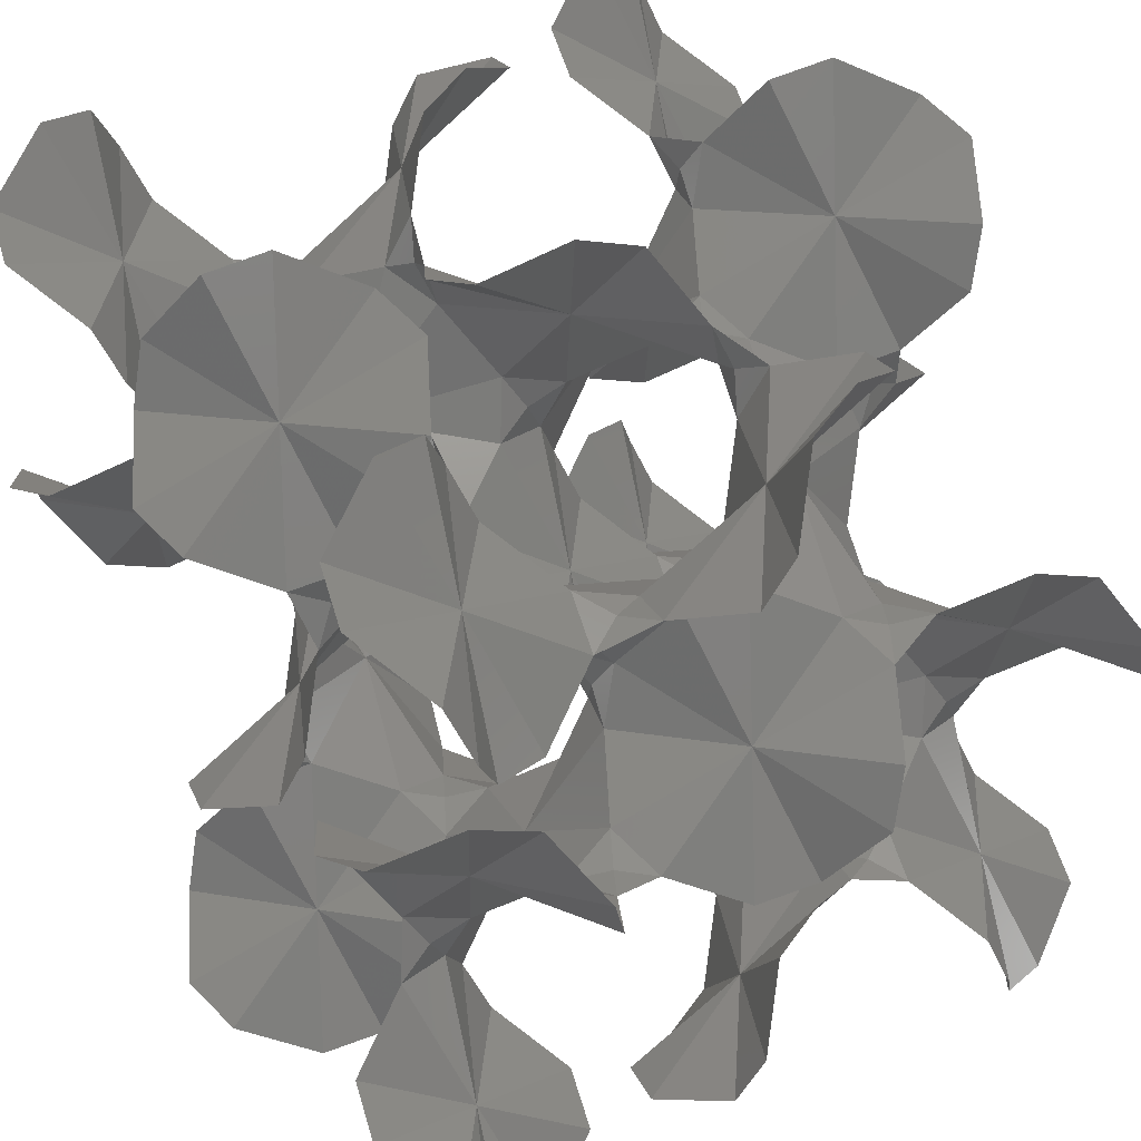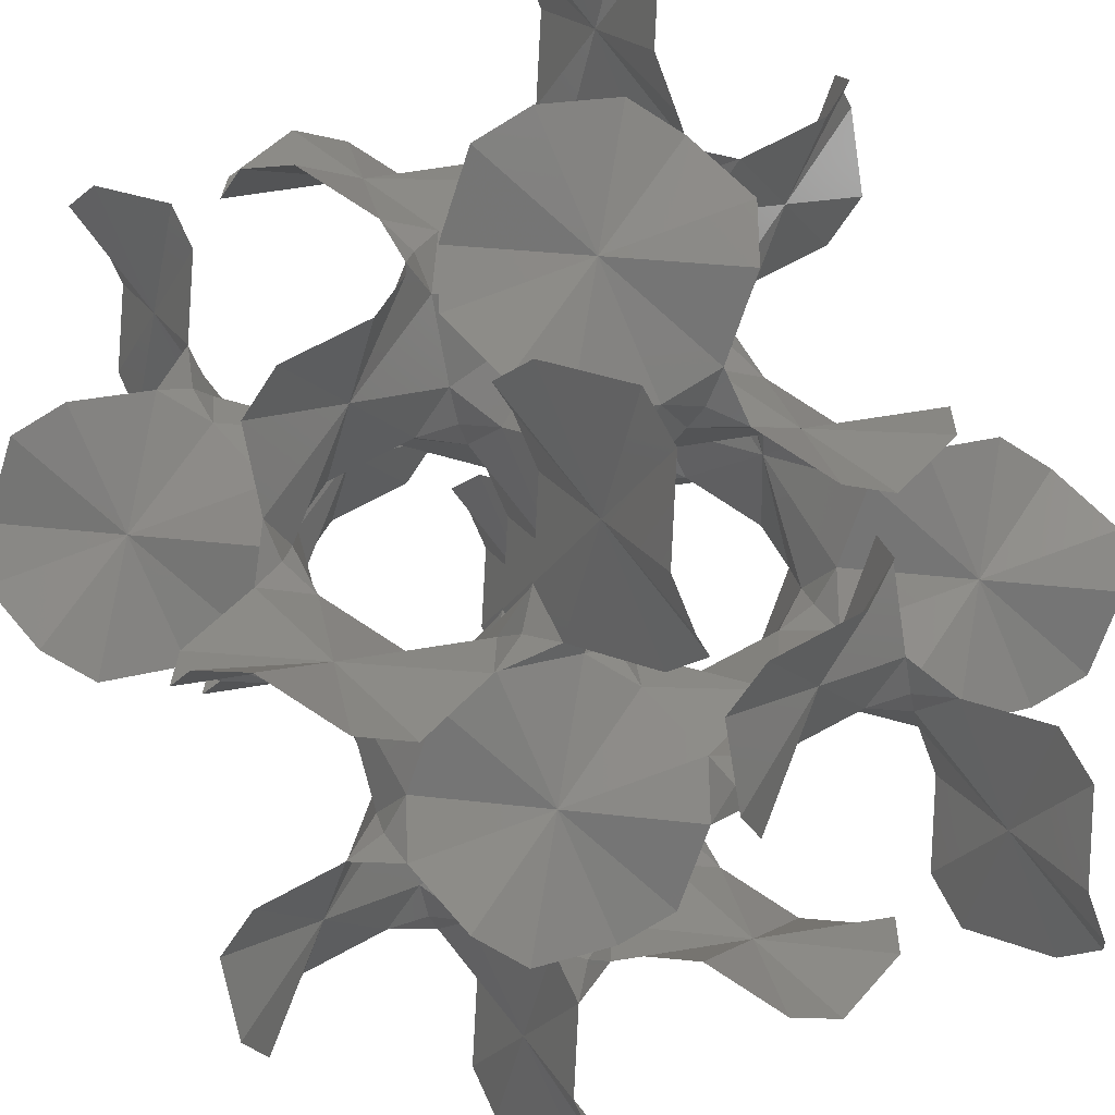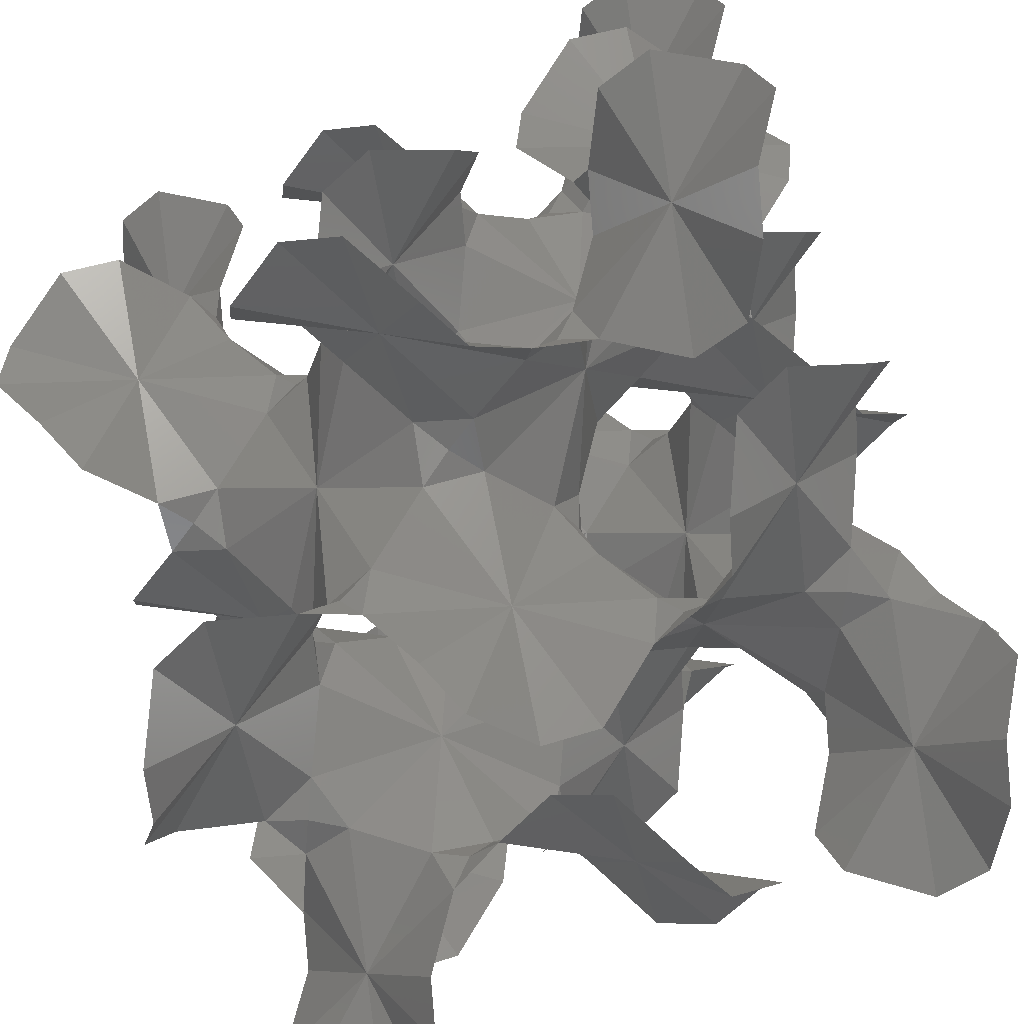
<metadata>
{"format":"stl","ext":"stl","renderer":"f3d","projection":"perspective","resolution":1024,"background":"white","views":[{"elev":39.4,"azim":56.8,"up":"+Z"},{"elev":-38.8,"azim":40.2,"up":"+Z"},{"elev":-72.2,"azim":-65.4,"up":"+Y"}]}
</metadata>
<code>
# stl→obj: 369 verts, 540 faces
v 0 1.992 2.988
v 0.498 1.708 3.131
v 0.2846 2.49 2.846
v -0.498 2.277 3.131
v -0.2846 1.494 2.846
v 1.992 1.992 1.992
v 1.494 1.138 3.7
v 2.277 0.8537 3.486
v 2.846 0.2846 2.49
v 3.131 0.498 1.708
v 3.7 1.494 1.138
v 3.486 2.277 0.8537
v 2.49 2.846 0.2846
v 1.708 3.131 0.498
v 1.138 3.7 1.494
v 0.8537 3.486 2.277
v -1.665e-16 5.551e-17 3.984
v -0.8537 0.498 2.277
v -1.138 -0.2846 2.49
v -1.708 -0.8537 3.486
v -1.494 -1.138 4.269
v -0.498 -1.708 4.838
v 0.2846 -1.494 5.123
v 0.8537 -0.498 5.692
v 1.138 0.2846 5.478
v 1.708 0.8537 4.482
v 7.968 1.992 2.988
v 7.684 1.494 2.846
v 8.467 1.708 3.131
v 8.253 2.49 2.846
v 7.47 2.277 3.131
v -1.48e-16 3.984 -5.551e-17
v 1.494 2.846 -0.2846
v 0.498 2.277 -0.8537
v -0.2846 2.49 -1.138
v -0.8537 3.486 -1.708
v -1.138 4.269 -1.494
v -1.708 4.838 -0.498
v -1.494 5.123 0.2846
v -0.498 5.692 0.8537
v 0.2846 5.478 1.138
v 0.8537 4.482 1.708
v 1.992 2.988 7.968
v 1.494 2.846 7.684
v 1.708 3.131 8.467
v 2.49 2.846 8.253
v 2.277 3.131 7.47
v 1.992 2.988 -1.388e-16
v 2.277 3.131 -0.498
v 3.984 -3.516e-16 -9.252e-17
v 2.846 -0.2846 1.494
v 2.277 -0.8537 0.498
v 2.49 -1.138 -0.2846
v 3.486 -1.708 -0.8537
v 4.269 -1.494 -1.138
v 4.838 -0.498 -1.708
v 5.123 0.2846 -1.494
v 5.692 0.8537 -0.498
v 5.478 1.138 0.2846
v 4.482 1.708 0.8537
v 2.988 7.968 1.992
v 2.846 7.684 1.494
v 3.131 8.467 1.708
v 2.846 8.253 2.49
v 3.131 7.47 2.277
v 2.988 -5.551e-17 1.992
v 3.131 -0.498 2.277
v 7.968 3.984 3.984
v 8.822 3.486 2.277
v 9.107 4.269 2.49
v 9.676 4.838 3.486
v 9.463 5.123 4.269
v 8.467 5.692 4.838
v 7.684 5.478 5.123
v 7.115 4.482 5.692
v 6.83 3.7 5.478
v 6.261 3.131 4.482
v 6.474 2.846 3.7
v 3.984 3.984 7.968
v 3.486 2.277 8.822
v 4.269 2.49 9.107
v 4.838 3.486 9.676
v 5.123 4.269 9.463
v 5.692 4.838 8.467
v 5.478 5.123 7.684
v 4.482 5.692 7.115
v 3.7 5.478 6.83
v 3.131 4.482 6.261
v 2.846 3.7 6.474
v 3.984 7.968 3.984
v 2.277 8.822 3.486
v 2.49 9.107 4.269
v 3.486 9.676 4.838
v 4.269 9.463 5.123
v 4.838 8.467 5.692
v 5.123 7.684 5.478
v 5.692 7.115 4.482
v 5.478 6.83 3.7
v 4.482 6.261 3.131
v 3.7 6.474 2.846
v 0.9961 3.984 1.992
v 1.138 4.269 2.49
v 1.992 0.9961 3.984
v 2.49 1.138 4.269
v 3.984 1.992 0.9961
v 4.269 2.49 1.138
v 6.939e-17 3.984 3.984
v 1.708 4.838 3.486
v 1.494 5.123 4.269
v 0.498 5.692 4.838
v -0.2846 5.478 5.123
v -0.8537 4.482 5.692
v -1.138 3.7 5.478
v -1.708 3.131 4.482
v -1.494 2.846 3.7
v 3.984 5.551e-17 3.984
v 3.486 1.708 4.838
v 4.269 1.494 5.123
v 4.838 0.498 5.692
v 5.123 -0.2846 5.478
v 5.692 -0.8537 4.482
v 5.478 -1.138 3.7
v 4.482 -1.708 3.131
v 3.7 -1.494 2.846
v 3.984 3.984 -1.064e-16
v 4.838 3.486 1.708
v 5.123 4.269 1.494
v 5.692 4.838 0.498
v 5.478 5.123 -0.2846
v 4.482 5.692 -0.8537
v 3.7 5.478 -1.138
v 3.131 4.482 -1.708
v 2.846 3.7 -1.494
v 1.992 5.976 1.992
v 0.498 6.261 0.8537
v 1.494 6.83 0.2846
v 2.277 7.115 0.498
v 3.486 5.692 3.131
v 2.49 5.123 3.7
v 1.992 1.992 5.976
v 0.8537 0.498 6.261
v 0.2846 1.494 6.83
v 0.498 2.277 7.115
v 3.131 3.486 5.692
v 3.7 2.49 5.123
v 5.976 1.992 1.992
v 6.261 0.8537 0.498
v 6.83 0.2846 1.494
v 7.115 0.498 2.277
v 5.692 3.131 3.486
v 5.123 3.7 2.49
v 5.551e-17 5.976 0.9961
v -0.2846 6.474 1.138
v 7.968 3.984 -1.064e-16
v 7.47 5.692 0.8537
v 8.253 5.478 1.138
v 8.822 4.482 1.708
v 9.107 3.7 1.494
v 9.676 3.131 0.498
v 9.463 2.846 -0.2846
v 8.467 2.277 -0.8537
v 7.684 2.49 -1.138
v 7.115 3.486 -1.708
v 6.83 4.269 -1.494
v 6.261 4.838 -0.498
v 6.474 5.123 0.2846
v 0.9961 4.163e-17 5.976
v 1.138 -0.2846 6.474
v 5.459e-16 7.968 3.984
v 0.8537 7.47 5.692
v 1.138 8.253 5.478
v 1.708 8.822 4.482
v 1.494 9.107 3.7
v 0.498 9.676 3.131
v -0.2846 9.463 2.846
v -0.8537 8.467 2.277
v -1.138 7.684 2.49
v -1.708 7.115 3.486
v -1.494 6.83 4.269
v -0.498 6.261 4.838
v 0.2846 6.474 5.123
v 5.976 0.9961 -1.388e-16
v 6.474 1.138 -0.2846
v 3.984 2.961e-16 7.968
v 5.692 0.8537 7.47
v 5.478 1.138 8.253
v 4.482 1.708 8.822
v 3.7 1.494 9.107
v 3.131 0.498 9.676
v 2.846 -0.2846 9.463
v 2.277 -0.8537 8.467
v 2.49 -1.138 7.684
v 3.486 -1.708 7.115
v 4.269 -1.494 6.83
v 4.838 -0.498 6.261
v 5.123 0.2846 6.474
v 1.992 4.98 3.984
v 2.277 4.838 4.482
v 3.984 1.992 4.98
v 4.482 2.277 4.838
v 4.98 3.984 1.992
v 4.838 4.482 2.277
v 3.886e-16 7.968 -1.064e-16
v -0.8537 7.47 1.708
v -1.138 8.253 1.494
v -1.708 8.822 0.498
v -1.494 9.107 -0.2846
v -0.498 9.676 -0.8537
v 0.2846 9.463 -1.138
v 0.8537 8.467 -1.708
v 1.138 7.684 -1.494
v 1.708 7.115 -0.498
v 7.968 5.976 0.9961
v 7.684 6.474 1.138
v 8.467 6.261 0.8537
v 3.84e-16 4.626e-16 7.968
v 1.708 -0.8537 7.47
v 1.494 -1.138 8.253
v 0.498 -1.708 8.822
v -0.2846 -1.494 9.107
v -0.8537 -0.498 9.676
v -1.138 0.2846 9.463
v -1.708 0.8537 8.467
v -1.494 1.138 7.684
v -0.498 1.708 7.115
v 0.9961 7.968 5.976
v 1.138 7.684 6.474
v 0.8537 8.467 6.261
v 7.968 -1.712e-16 -5.551e-17
v 7.47 1.708 -0.8537
v 8.253 1.494 -1.138
v 8.822 0.498 -1.708
v 9.107 -0.2846 -1.494
v 9.676 -0.8537 -0.498
v 9.463 -1.138 0.2846
v 8.467 -1.708 0.8537
v 7.684 -1.494 1.138
v 7.115 -0.498 1.708
v 5.976 0.9961 7.968
v 6.474 1.138 7.684
v 6.261 0.8537 8.467
v 3.984 3.984 3.984
v 4.269 5.478 2.846
v 5.478 2.846 4.269
v 2.846 4.269 5.478
v 1.992 5.976 5.976
v 3.486 6.261 7.115
v 2.49 6.83 7.684
v 1.708 7.115 7.47
v 5.976 1.992 5.976
v 7.115 3.486 6.261
v 7.684 2.49 6.83
v 7.47 1.708 7.115
v 5.976 5.976 1.992
v 6.261 7.115 3.486
v 6.83 7.684 2.49
v 7.115 7.47 1.708
v 1.665e-16 1.992 6.972
v -0.2846 2.49 6.83
v 7.968 4.811e-16 7.968
v 8.253 1.494 6.83
v 8.822 0.498 6.261
v 9.107 -0.2846 6.474
v 9.676 -0.8537 7.47
v 9.463 -1.138 8.253
v 8.467 -1.708 8.822
v 7.684 -1.494 9.107
v 7.115 -0.498 9.676
v 6.83 0.2846 9.463
v 1.992 6.972 -1.388e-16
v 2.49 6.83 -0.2846
v 1.092e-15 7.968 7.968
v 1.494 6.83 8.253
v 0.498 6.261 8.822
v -0.2846 6.474 9.107
v -0.8537 7.47 9.676
v -1.138 8.253 9.463
v -1.708 8.822 8.467
v -1.494 9.107 7.684
v -0.498 9.676 7.115
v 0.2846 9.463 6.83
v 6.972 -6.939e-17 1.992
v 6.83 -0.2846 2.49
v 7.968 7.968 -9.252e-17
v 6.83 8.253 1.494
v 6.261 8.822 0.498
v 6.474 9.107 -0.2846
v 7.47 9.676 -0.8537
v 8.253 9.463 -1.138
v 8.822 8.467 -1.708
v 9.107 7.684 -1.494
v 9.676 7.115 -0.498
v 9.463 6.83 0.2846
v 2.988 3.984 5.976
v 3.984 5.976 2.988
v 5.976 2.988 3.984
v 5.366e-16 3.984 7.968
v -0.8537 3.486 6.261
v -1.138 4.269 6.474
v -1.708 4.838 7.47
v -1.494 5.123 8.253
v -0.498 5.692 8.822
v 0.2846 5.478 9.107
v 0.8537 4.482 9.676
v 1.138 3.7 9.463
v 7.968 1.992 6.972
v 8.467 2.277 7.115
v 1.943e-16 5.976 4.98
v 7.968 5.976 4.98
v 8.253 6.474 5.123
v 7.47 6.261 4.838
v 3.984 7.968 -5.551e-17
v 3.486 6.261 -0.8537
v 4.269 6.474 -1.138
v 4.838 7.47 -1.708
v 5.123 8.253 -1.494
v 5.692 8.822 -0.498
v 5.478 9.107 0.2846
v 4.482 9.676 0.8537
v 3.7 9.463 1.138
v 1.992 6.972 7.968
v 2.277 7.115 8.467
v 4.98 7.968 5.976
v 5.123 8.253 6.474
v 4.838 7.47 6.261
v 4.98 5.551e-17 5.976
v 5.976 4.98 7.968
v 6.474 5.123 8.253
v 6.261 4.838 7.47
v 5.976 4.98 -1.388e-16
v 7.968 5.551e-17 3.984
v 6.261 -0.8537 3.486
v 6.474 -1.138 4.269
v 7.47 -1.708 4.838
v 8.253 -1.494 5.123
v 8.822 -0.498 5.692
v 9.107 0.2846 5.478
v 9.676 0.8537 4.482
v 9.463 1.138 3.7
v 6.972 7.968 1.992
v 7.115 8.467 2.277
v 7.968 7.968 3.984
v 8.822 7.47 5.692
v 9.107 8.253 5.478
v 9.676 8.822 4.482
v 9.463 9.107 3.7
v 8.467 9.676 3.131
v 7.684 9.463 2.846
v 6.474 6.83 4.269
v 3.984 7.968 7.968
v 5.692 8.822 7.47
v 5.478 9.107 8.253
v 4.482 9.676 8.822
v 3.7 9.463 9.107
v 3.131 8.467 9.676
v 2.846 7.684 9.463
v 4.269 6.474 6.83
v 7.968 3.984 7.968
v 7.47 5.692 8.822
v 8.253 5.478 9.107
v 8.822 4.482 9.676
v 9.107 3.7 9.463
v 9.676 3.131 8.467
v 9.463 2.846 7.684
v 6.83 4.269 6.474
v 3.984 5.976 6.972
v 5.976 6.972 3.984
v 6.972 3.984 5.976
v 5.976 5.976 5.976
f 1 2 3
f 1 3 4
f 1 4 5
f 1 5 2
f 6 3 2
f 6 2 7
f 6 7 8
f 6 8 9
f 6 9 10
f 6 10 11
f 6 11 12
f 6 12 13
f 6 13 14
f 6 14 15
f 6 15 16
f 6 16 3
f 17 2 5
f 17 5 18
f 17 18 19
f 17 19 20
f 17 20 21
f 17 21 22
f 17 22 23
f 17 23 24
f 17 24 25
f 17 25 26
f 17 26 7
f 17 7 2
f 27 28 29
f 27 29 30
f 27 30 31
f 27 31 28
f 32 14 33
f 32 33 34
f 32 34 35
f 32 35 36
f 32 36 37
f 32 37 38
f 32 38 39
f 32 39 40
f 32 40 41
f 32 41 42
f 32 42 15
f 32 15 14
f 43 44 45
f 43 45 46
f 43 46 47
f 43 47 44
f 48 14 13
f 48 13 49
f 48 49 33
f 48 33 14
f 50 10 51
f 50 51 52
f 50 52 53
f 50 53 54
f 50 54 55
f 50 55 56
f 50 56 57
f 50 57 58
f 50 58 59
f 50 59 60
f 50 60 11
f 50 11 10
f 61 62 63
f 61 63 64
f 61 64 65
f 61 65 62
f 66 10 9
f 66 9 67
f 66 67 51
f 66 51 10
f 68 31 30
f 68 30 69
f 68 69 70
f 68 70 71
f 68 71 72
f 68 72 73
f 68 73 74
f 68 74 75
f 68 75 76
f 68 76 77
f 68 77 78
f 68 78 31
f 79 47 46
f 79 46 80
f 79 80 81
f 79 81 82
f 79 82 83
f 79 83 84
f 79 84 85
f 79 85 86
f 79 86 87
f 79 87 88
f 79 88 89
f 79 89 47
f 90 65 64
f 90 64 91
f 90 91 92
f 90 92 93
f 90 93 94
f 90 94 95
f 90 95 96
f 90 96 97
f 90 97 98
f 90 98 99
f 90 99 100
f 90 100 65
f 101 16 15
f 101 15 42
f 101 42 102
f 101 102 16
f 103 8 7
f 103 7 26
f 103 26 104
f 103 104 8
f 105 12 11
f 105 11 60
f 105 60 106
f 105 106 12
f 107 16 102
f 107 102 108
f 107 108 109
f 107 109 110
f 107 110 111
f 107 111 112
f 107 112 113
f 107 113 114
f 107 114 115
f 107 115 4
f 107 4 3
f 107 3 16
f 116 8 104
f 116 104 117
f 116 117 118
f 116 118 119
f 116 119 120
f 116 120 121
f 116 121 122
f 116 122 123
f 116 123 124
f 116 124 67
f 116 67 9
f 116 9 8
f 125 12 106
f 125 106 126
f 125 126 127
f 125 127 128
f 125 128 129
f 125 129 130
f 125 130 131
f 125 131 132
f 125 132 133
f 125 133 49
f 125 49 13
f 125 13 12
f 134 102 42
f 134 42 41
f 134 41 135
f 134 135 136
f 134 136 137
f 134 137 62
f 134 62 65
f 134 65 100
f 134 100 138
f 134 138 139
f 134 139 108
f 134 108 102
f 140 104 26
f 140 26 25
f 140 25 141
f 140 141 142
f 140 142 143
f 140 143 44
f 140 44 47
f 140 47 89
f 140 89 144
f 140 144 145
f 140 145 117
f 140 117 104
f 146 106 60
f 146 60 59
f 146 59 147
f 146 147 148
f 146 148 149
f 146 149 28
f 146 28 31
f 146 31 78
f 146 78 150
f 146 150 151
f 146 151 126
f 146 126 106
f 152 135 41
f 152 41 40
f 152 40 153
f 152 153 135
f 154 155 156
f 154 156 157
f 154 157 158
f 154 158 159
f 154 159 160
f 154 160 161
f 154 161 162
f 154 162 163
f 154 163 164
f 154 164 165
f 154 165 166
f 154 166 155
f 167 25 24
f 167 24 168
f 167 168 141
f 167 141 25
f 169 170 171
f 169 171 172
f 169 172 173
f 169 173 174
f 169 174 175
f 169 175 176
f 169 176 177
f 169 177 178
f 169 178 179
f 169 179 180
f 169 180 181
f 169 181 170
f 182 59 58
f 182 58 183
f 182 183 147
f 182 147 59
f 184 185 186
f 184 186 187
f 184 187 188
f 184 188 189
f 184 189 190
f 184 190 191
f 184 191 192
f 184 192 193
f 184 193 194
f 184 194 195
f 184 195 196
f 184 196 185
f 197 108 139
f 197 139 198
f 197 198 109
f 197 109 108
f 199 117 145
f 199 145 200
f 199 200 118
f 199 118 117
f 201 126 151
f 201 151 202
f 201 202 127
f 201 127 126
f 203 135 153
f 203 153 204
f 203 204 205
f 203 205 206
f 203 206 207
f 203 207 208
f 203 208 209
f 203 209 210
f 203 210 211
f 203 211 212
f 203 212 136
f 203 136 135
f 213 214 215
f 213 215 156
f 213 156 155
f 213 155 214
f 216 141 168
f 216 168 217
f 216 217 218
f 216 218 219
f 216 219 220
f 216 220 221
f 216 221 222
f 216 222 223
f 216 223 224
f 216 224 225
f 216 225 142
f 216 142 141
f 226 227 228
f 226 228 171
f 226 171 170
f 226 170 227
f 229 147 183
f 229 183 230
f 229 230 231
f 229 231 232
f 229 232 233
f 229 233 234
f 229 234 235
f 229 235 236
f 229 236 237
f 229 237 238
f 229 238 148
f 229 148 147
f 239 240 241
f 239 241 186
f 239 186 185
f 239 185 240
f 242 198 139
f 242 139 138
f 242 138 243
f 242 243 202
f 242 202 151
f 242 151 150
f 242 150 244
f 242 244 200
f 242 200 145
f 242 145 144
f 242 144 245
f 242 245 198
f 246 109 198
f 246 198 245
f 246 245 88
f 246 88 87
f 246 87 247
f 246 247 248
f 246 248 249
f 246 249 227
f 246 227 170
f 246 170 181
f 246 181 110
f 246 110 109
f 250 118 200
f 250 200 244
f 250 244 77
f 250 77 76
f 250 76 251
f 250 251 252
f 250 252 253
f 250 253 240
f 250 240 185
f 250 185 196
f 250 196 119
f 250 119 118
f 254 127 202
f 254 202 243
f 254 243 99
f 254 99 98
f 254 98 255
f 254 255 256
f 254 256 257
f 254 257 214
f 254 214 155
f 254 155 166
f 254 166 128
f 254 128 127
f 258 143 142
f 258 142 225
f 258 225 259
f 258 259 143
f 260 253 261
f 260 261 262
f 260 262 263
f 260 263 264
f 260 264 265
f 260 265 266
f 260 266 267
f 260 267 268
f 260 268 269
f 260 269 241
f 260 241 240
f 260 240 253
f 270 136 212
f 270 212 271
f 270 271 137
f 270 137 136
f 272 249 273
f 272 273 274
f 272 274 275
f 272 275 276
f 272 276 277
f 272 277 278
f 272 278 279
f 272 279 280
f 272 280 281
f 272 281 228
f 272 228 227
f 272 227 249
f 282 148 238
f 282 238 283
f 282 283 149
f 282 149 148
f 284 257 285
f 284 285 286
f 284 286 287
f 284 287 288
f 284 288 289
f 284 289 290
f 284 290 291
f 284 291 292
f 284 292 293
f 284 293 215
f 284 215 214
f 284 214 257
f 294 245 144
f 294 144 89
f 294 89 88
f 294 88 245
f 295 243 138
f 295 138 100
f 295 100 99
f 295 99 243
f 296 244 150
f 296 150 78
f 296 78 77
f 296 77 244
f 297 143 259
f 297 259 298
f 297 298 299
f 297 299 300
f 297 300 301
f 297 301 302
f 297 302 303
f 297 303 304
f 297 304 305
f 297 305 45
f 297 45 44
f 297 44 143
f 306 252 307
f 306 307 261
f 306 261 253
f 306 253 252
f 308 110 181
f 308 181 180
f 308 180 111
f 308 111 110
f 309 74 73
f 309 73 310
f 309 310 311
f 309 311 74
f 312 137 271
f 312 271 313
f 312 313 314
f 312 314 315
f 312 315 316
f 312 316 317
f 312 317 318
f 312 318 319
f 312 319 320
f 312 320 63
f 312 63 62
f 312 62 137
f 321 248 322
f 321 322 273
f 321 273 249
f 321 249 248
f 323 96 95
f 323 95 324
f 323 324 325
f 323 325 96
f 326 119 196
f 326 196 195
f 326 195 120
f 326 120 119
f 327 85 84
f 327 84 328
f 327 328 329
f 327 329 85
f 330 128 166
f 330 166 165
f 330 165 129
f 330 129 128
f 331 149 283
f 331 283 332
f 331 332 333
f 331 333 334
f 331 334 335
f 331 335 336
f 331 336 337
f 331 337 338
f 331 338 339
f 331 339 29
f 331 29 28
f 331 28 149
f 340 256 341
f 340 341 285
f 340 285 257
f 340 257 256
f 342 311 310
f 342 310 343
f 342 343 344
f 342 344 345
f 342 345 346
f 342 346 347
f 342 347 348
f 342 348 341
f 342 341 256
f 342 256 255
f 342 255 349
f 342 349 311
f 350 325 324
f 350 324 351
f 350 351 352
f 350 352 353
f 350 353 354
f 350 354 355
f 350 355 356
f 350 356 322
f 350 322 248
f 350 248 247
f 350 247 357
f 350 357 325
f 358 329 328
f 358 328 359
f 358 359 360
f 358 360 361
f 358 361 362
f 358 362 363
f 358 363 364
f 358 364 307
f 358 307 252
f 358 252 251
f 358 251 365
f 358 365 329
f 366 247 87
f 366 87 86
f 366 86 357
f 366 357 247
f 367 255 98
f 367 98 97
f 367 97 349
f 367 349 255
f 368 251 76
f 368 76 75
f 368 75 365
f 368 365 251
f 369 357 86
f 369 86 85
f 369 85 329
f 369 329 365
f 369 365 75
f 369 75 74
f 369 74 311
f 369 311 349
f 369 349 97
f 369 97 96
f 369 96 325
f 369 325 357

</code>
